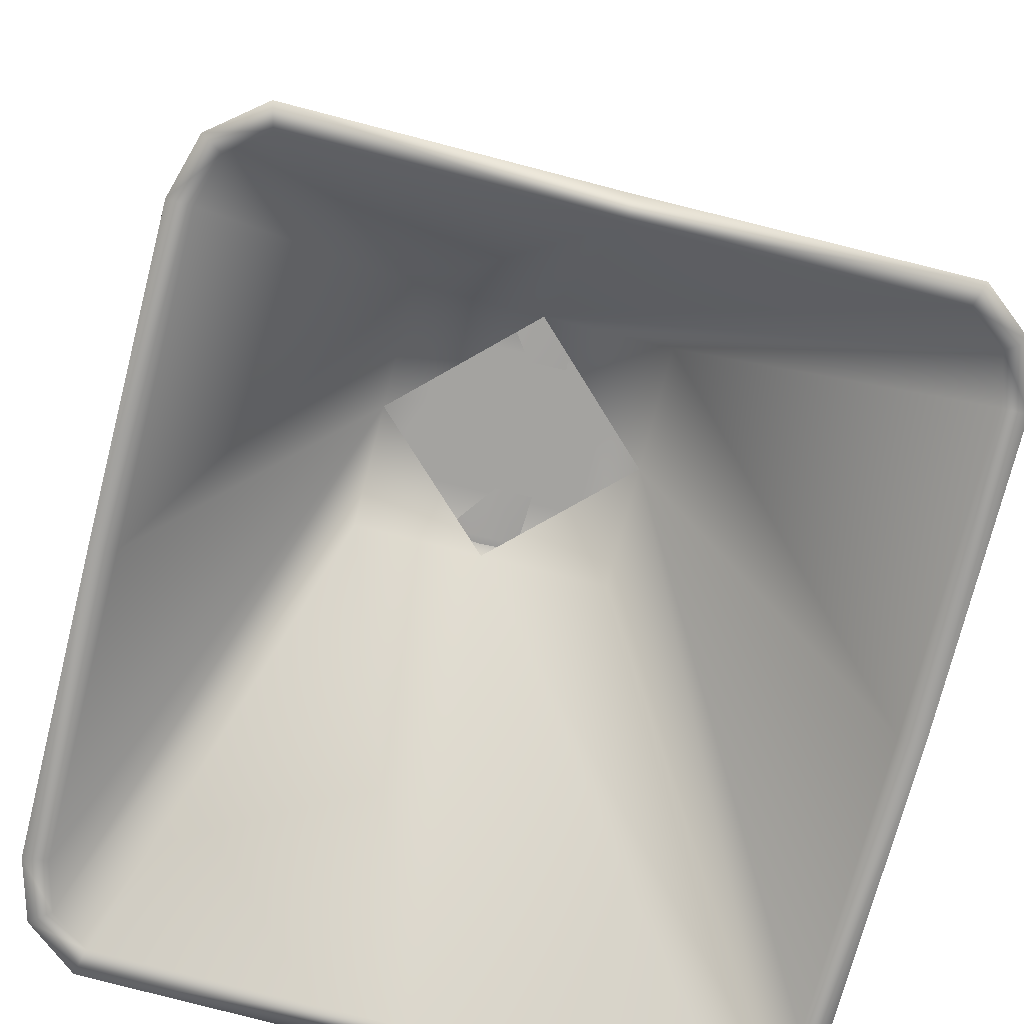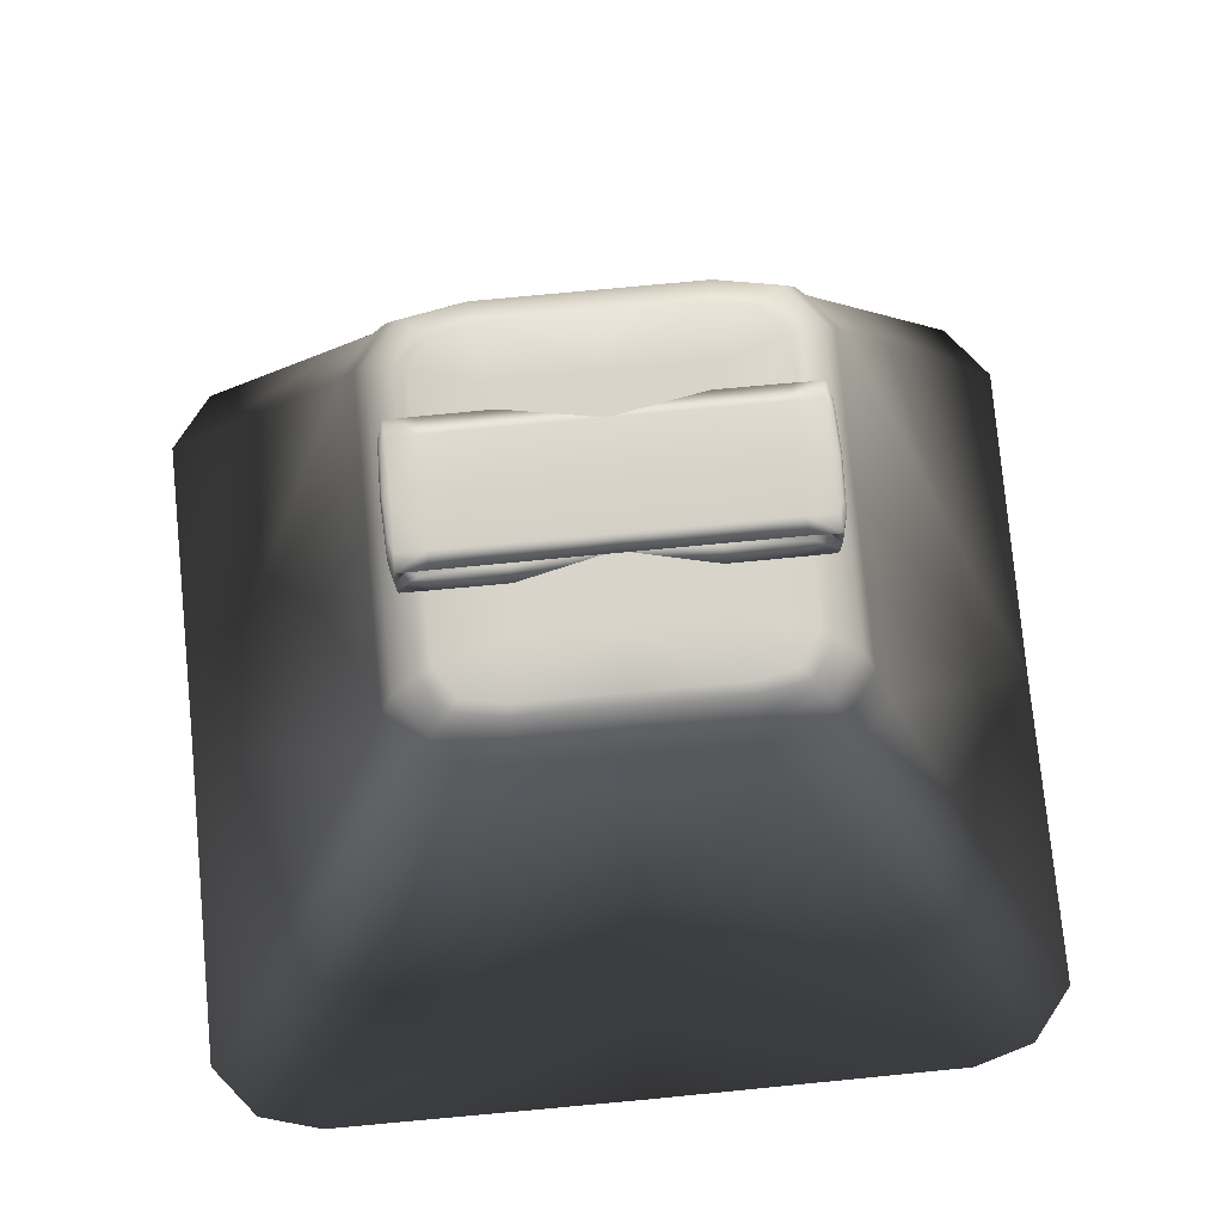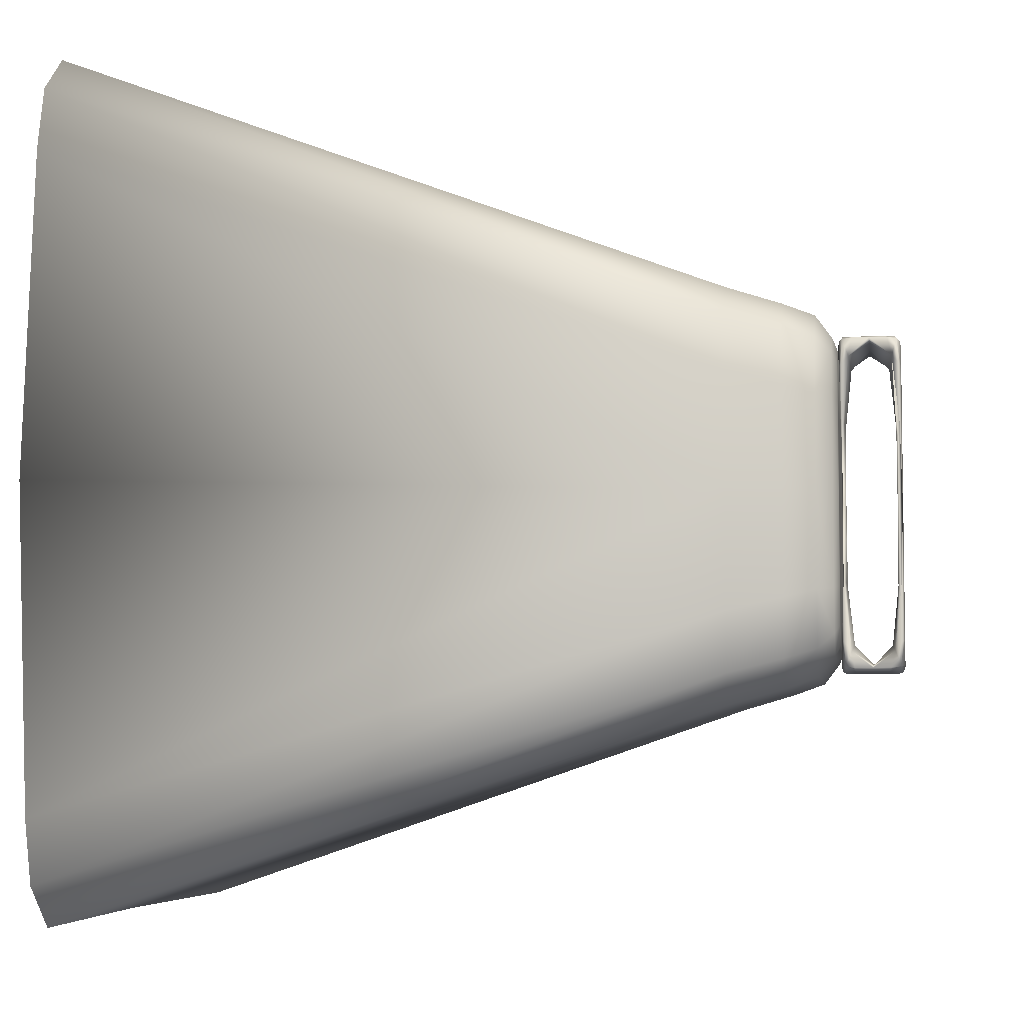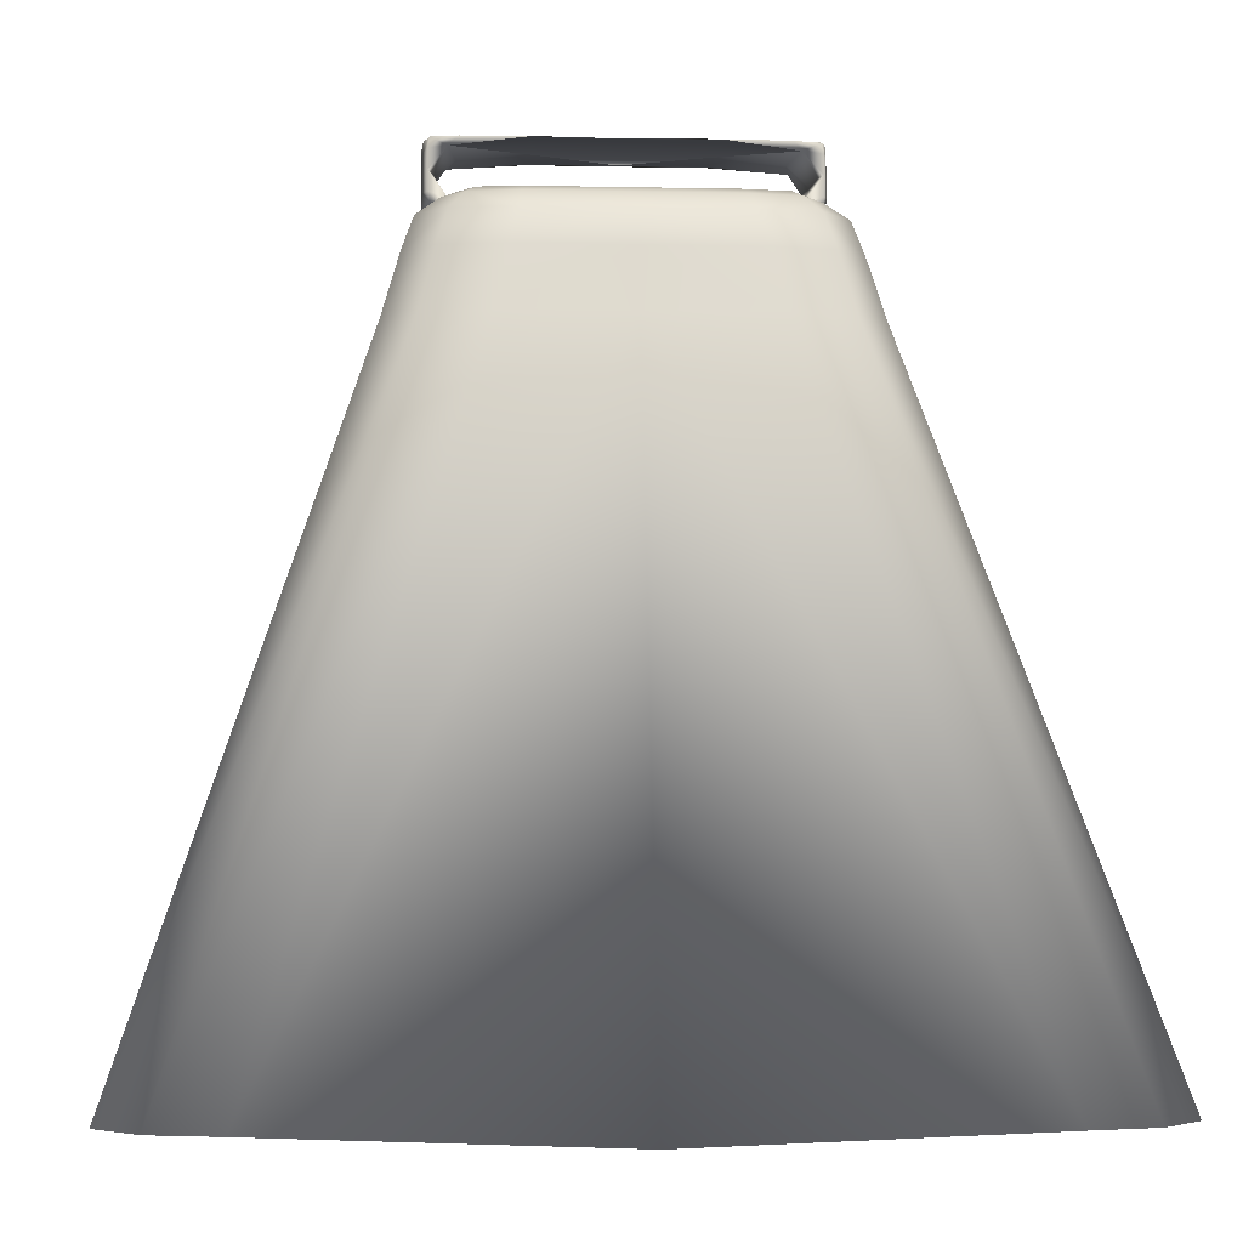
<metadata>
{"format":"obj","ext":"obj","renderer":"f3d","projection":"perspective","resolution":1024,"background":"white","views":[{"elev":-73.0,"azim":165.7,"up":"+Y"},{"elev":75.6,"azim":-95.4,"up":"+Y"},{"elev":-5.4,"azim":98.2,"up":"+Z"},{"elev":-3.6,"azim":85.7,"up":"+Y"}]}
</metadata>
<code>
v 0.08501 1.115 0.2393
v 0.0714 1.085 0.2149
v 0.08501 1.09 0.2389
v 0.06375 1.117 0.2344
v 0.06375 1.091 0.2442
v 0.06375 1.114 0.2443
v 0.06375 1.139 0.2441
v 0.08501 1.142 0.2387
v 0.0714 1.148 0.2145
v -0.08501 1.115 0.2393
v -0.0714 1.148 0.2145
v -0.08501 1.142 0.2387
v -0.06375 1.117 0.2344
v -0.06375 1.139 0.2441
v -0.06375 1.114 0.2443
v -0.06375 1.091 0.2442
v -0.08501 1.09 0.2389
v -0.0714 1.085 0.2149
v 0.08501 1.155 0.2371
v 0.08501 1.157 0.202
v 0.06375 1.153 0.2437
v 0.04723 1.158 0.2413
v 0.06375 1.16 0.2356
v 0.06375 1.161 0.1997
v 0 1.152 0.2459
v 0 1.138 0.2459
v -0.06375 1.153 0.2437
v -0.04723 1.158 0.2413
v 0 1.16 0.2432
v 0 1.162 0.2351
v -0.06375 1.16 0.2356
v -0.06375 1.161 0.1997
v 0 1.162 0.199
v -0.08501 1.155 0.2371
v -0.08501 1.157 0.202
v -0.08501 1.158 0.1142
v -0.06375 1.155 0.1157
v -0.06375 1.155 0
v -0.08501 1.158 0
v -0.06375 1.161 0
v -0.06375 1.161 0.1127
v 0.08501 1.158 0.1142
v 0.06375 1.161 0.1127
v 0.06375 1.161 0
v 0 1.162 0.1121
v 0 1.162 0
v 0 1.154 0.1162
v 0 1.144 0.2035
v 0 1.078 0.2459
v 0.04723 1.073 0.2413
v 0 1.072 0.2432
v 0.06375 1.078 0.2437
v -0.04723 1.073 0.2413
v -0.06375 1.078 0.2437
v 0 1.091 0.2459
v 0 1.114 0.2459
v 0 1.117 0.2328
v 0 1.089 0.2038
v 0 1.07 0.2351
v 0.06375 1.072 0.2356
v 0.06375 1.071 0.1998
v 0 1.07 0.1989
v -0.06375 1.071 0.1998
v -0.06375 1.072 0.2356
v -0.08501 1.077 0.2373
v -0.08501 1.075 0.2022
v 0.08501 1.077 0.2373
v 0.08501 1.075 0.2022
v 0.08501 1.075 0.1142
v 0.06021 1.079 -0.000155
v 0.05667 1.075 -0.000163
v 0.06375 1.079 0.1159
v 0 1.075 -0.000196
v 0 1.078 -0.000163
v -0.06021 1.079 -0.000155
v -0.05667 1.075 -0.000163
v -0.08501 1.075 0.1142
v -0.06375 1.079 0.1159
v -0.06375 1.071 0.1126
v 0 1.07 0.112
v 0 1.08 0.1164
v 0.08501 1.115 -0.2393
v 0.0714 1.085 -0.2149
v 0.06375 1.117 -0.2344
v 0.08501 1.09 -0.2389
v 0.0714 1.148 -0.2145
v 0.08501 1.142 -0.2387
v 0.06375 1.139 -0.2441
v 0.06375 1.114 -0.2443
v 0.06375 1.091 -0.2442
v -0.08501 1.115 -0.2393
v -0.0714 1.148 -0.2145
v -0.06375 1.117 -0.2344
v -0.08501 1.142 -0.2387
v -0.0714 1.085 -0.2149
v -0.08501 1.09 -0.2389
v -0.06375 1.091 -0.2442
v -0.06375 1.114 -0.2443
v -0.06375 1.139 -0.2441
v 0.08501 1.155 -0.2371
v 0.08501 1.157 -0.202
v 0.06375 1.161 -0.1997
v 0.06375 1.16 -0.2356
v 0.04723 1.158 -0.2413
v 0.06375 1.153 -0.2437
v 0 1.152 -0.2459
v 0 1.138 -0.2459
v 0 1.16 -0.2432
v -0.04723 1.158 -0.2413
v -0.06375 1.153 -0.2437
v 0 1.162 -0.2351
v -0.06375 1.16 -0.2356
v 0 1.162 -0.199
v -0.06375 1.161 -0.1997
v -0.08501 1.155 -0.2371
v -0.08501 1.157 -0.202
v -0.08501 1.158 -0.1142
v -0.06375 1.155 -0.1157
v -0.06375 1.161 -0.1127
v 0.08501 1.158 -0.1142
v 0.06375 1.161 -0.1127
v 0 1.162 -0.1121
v 0 1.154 -0.1162
v 0 1.144 -0.2035
v 0 1.078 -0.2459
v 0.04723 1.073 -0.2413
v 0.06375 1.078 -0.2437
v 0 1.072 -0.2432
v 0 1.091 -0.2459
v -0.06375 1.078 -0.2437
v -0.04723 1.073 -0.2413
v 0 1.114 -0.2459
v 0 1.117 -0.2328
v 0 1.089 -0.2039
v 0 1.07 -0.2351
v 0.06375 1.072 -0.2356
v -0.06375 1.072 -0.2356
v -0.06375 1.071 -0.1998
v 0 1.07 -0.199
v 0.06375 1.071 -0.1998
v -0.08501 1.077 -0.2373
v -0.08501 1.075 -0.2023
v 0.08501 1.077 -0.2373
v 0.08501 1.075 -0.2023
v 0.08501 1.075 -0.1144
v 0.06375 1.079 -0.1161
v -0.08501 1.075 -0.1144
v -0.06375 1.071 -0.1128
v -0.06375 1.079 -0.1161
v 0 1.07 -0.1122
v 0 1.08 -0.1166
v 0.2859 0.9165 0.1663
v 0.5201 0.01547 0.5355
v 0.2689 0.9158 0.2516
v 0.5454 0.01535 0.4471
v 0.217 0.9171 0.2939
v 0 -0.001311 0.5946
v 0 0.9158 0.2939
v 0.4463 0.01535 0.5946
v 0.2859 0.9158 0
v 0.5456 -0.000738 0
v 0.4376 0.02011 0.5579
v 0.4914 0.02011 0.516
v 0.2522 1.041 0.1362
v 0.2517 0.9946 0.2313
v 0.2377 1.04 0.2172
v 0.2674 0.9948 0.1475
v 0.1889 1.041 0.2556
v 0 0.9946 0.2717
v 0 1.04 0.2556
v 0.1999 0.9946 0.2717
v 0.2522 1.04 0
v 0.2674 0.9946 0
v 0.2293 1.063 0.1332
v 0.2293 1.063 0
v 0.218 1.063 0.1962
v 0.1745 1.063 0.2261
v 0.2157 1.071 0.1299
v 0.206 1.071 0.184
v 0.167 1.071 0.2097
v 0.2157 1.071 0
v 0.1435 1.071 0.1232
v 0 1.071 0.1232
v 0 1.071 0.2097
v 0 0.003883 0.5572
v 0 0.993 0.2085
v 0.2147 0.993 0.2085
v 0.2147 0.993 0
v 0.5108 0.02011 0.4457
v 0 1.063 0.2261
v 0 1.071 0
v 0.1435 1.071 0
v 0.5097 0.003883 0
v -0.2859 0.9165 0.1663
v -0.5201 0.01547 0.5355
v -0.5454 0.01535 0.4471
v -0.2689 0.9158 0.2516
v -0.217 0.9171 0.2939
v -0.4463 0.01535 0.5946
v -0.2859 0.9158 0
v -0.5456 -0.000738 0
v -0.4376 0.02011 0.5579
v -0.4914 0.02011 0.516
v -0.2522 1.041 0.1362
v -0.2517 0.9946 0.2313
v -0.2674 0.9948 0.1475
v -0.2377 1.04 0.2172
v -0.1889 1.041 0.2556
v -0.1999 0.9946 0.2717
v -0.2522 1.04 0
v -0.2674 0.9946 0
v -0.2293 1.063 0.1332
v -0.2293 1.063 0
v -0.218 1.063 0.1962
v -0.1745 1.063 0.2261
v -0.2157 1.071 0.1299
v -0.206 1.071 0.184
v -0.167 1.071 0.2097
v -0.2157 1.071 0
v -0.1435 1.071 0.1232
v -0.2147 0.993 0
v -0.2147 0.993 0.2085
v -0.5108 0.02011 0.4457
v -0.1435 1.071 0
v -0.5097 0.003883 0
v 0.2859 0.9165 -0.1663
v 0.5201 0.01547 -0.5355
v 0.5454 0.01535 -0.4471
v 0.2689 0.9158 -0.2516
v 0.217 0.9171 -0.2939
v 0 -0.001311 -0.5946
v 0.4463 0.01535 -0.5946
v 0 0.9158 -0.2939
v 0.4376 0.02011 -0.5579
v 0.4914 0.02011 -0.516
v 0.2522 1.041 -0.1362
v 0.2517 0.9946 -0.2313
v 0.2674 0.9948 -0.1475
v 0.2377 1.04 -0.2172
v 0.1889 1.041 -0.2556
v 0 0.9946 -0.2717
v 0.1999 0.9946 -0.2717
v 0 1.04 -0.2556
v 0.2293 1.063 -0.1332
v 0.218 1.063 -0.1962
v 0.1745 1.063 -0.2261
v 0.2157 1.071 -0.1299
v 0.206 1.071 -0.184
v 0.167 1.071 -0.2097
v 0.1435 1.071 -0.1232
v 0 1.071 -0.1232
v 0 1.071 -0.2097
v 0 0.003883 -0.5572
v 0 0.993 -0.2085
v 0.2147 0.993 -0.2085
v 0.5108 0.02011 -0.4457
v 0 1.063 -0.2261
v -0.2859 0.9165 -0.1663
v -0.5201 0.01547 -0.5355
v -0.2689 0.9158 -0.2516
v -0.5454 0.01535 -0.4471
v -0.217 0.9171 -0.2939
v -0.4463 0.01535 -0.5946
v -0.4376 0.02011 -0.5579
v -0.4914 0.02011 -0.516
v -0.2522 1.041 -0.1362
v -0.2517 0.9946 -0.2313
v -0.2377 1.04 -0.2172
v -0.2674 0.9948 -0.1475
v -0.1889 1.041 -0.2556
v -0.1999 0.9946 -0.2717
v -0.2293 1.063 -0.1332
v -0.218 1.063 -0.1962
v -0.1745 1.063 -0.2261
v -0.2157 1.071 -0.1299
v -0.206 1.071 -0.184
v -0.167 1.071 -0.2097
v -0.1435 1.071 -0.1232
v -0.2147 0.993 -0.2085
v -0.5108 0.02011 -0.4457
g bell
f 1 3 2
f 1 2 4
f 1 6 5
f 1 5 3
f 1 8 7
f 1 7 6
f 1 4 9
f 1 9 8
f 10 12 11
f 10 11 13
f 10 15 14
f 10 14 12
f 10 17 16
f 10 16 15
f 10 13 18
f 10 18 17
f 19 8 9
f 19 9 20
f 19 21 7
f 19 7 8
f 19 23 22
f 19 22 21
f 19 20 24
f 19 24 23
f 25 26 7
f 25 7 21
f 25 27 14
f 25 14 26
f 25 29 28
f 25 28 27
f 25 21 22
f 25 22 29
f 30 31 28
f 30 28 29
f 30 33 32
f 30 32 31
f 30 23 24
f 30 24 33
f 30 29 22
f 30 22 23
f 34 12 14
f 34 14 27
f 34 35 11
f 34 11 12
f 34 31 32
f 34 32 35
f 34 27 28
f 34 28 31
f 36 37 11
f 36 11 35
f 36 39 38
f 36 38 37
f 36 41 40
f 36 40 39
f 36 35 32
f 36 32 41
f 42 20 9
f 42 43 24
f 42 24 20
f 42 44 43
f 45 41 32
f 45 32 33
f 45 46 40
f 45 40 41
f 45 43 44
f 45 44 46
f 45 33 24
f 45 24 43
f 47 9 48
f 47 37 38
f 47 48 11
f 47 11 37
f 49 51 50
f 49 50 52
f 49 54 53
f 49 53 51
f 49 55 16
f 49 16 54
f 49 52 5
f 49 5 55
f 56 55 5
f 56 5 6
f 56 15 16
f 56 16 55
f 56 26 14
f 56 14 15
f 56 6 7
f 56 7 26
f 57 48 9
f 57 9 4
f 57 13 11
f 57 11 48
f 57 58 18
f 57 18 13
f 57 4 2
f 57 2 58
f 59 60 50
f 59 50 51
f 59 62 61
f 59 61 60
f 59 64 63
f 59 63 62
f 59 51 53
f 59 53 64
f 65 17 18
f 65 18 66
f 65 54 16
f 65 16 17
f 65 64 53
f 65 53 54
f 65 66 63
f 65 63 64
f 67 60 61
f 67 61 68
f 67 52 50
f 67 50 60
f 67 3 5
f 67 5 52
f 67 68 2
f 67 2 3
f 69 71 70
f 69 70 72
f 69 68 61
f 69 72 2
f 69 2 68
f 73 71 70
f 73 70 74
f 73 74 75
f 73 75 76
f 77 78 75
f 77 75 76
f 77 66 18
f 77 18 78
f 77 79 63
f 77 63 66
f 80 62 63
f 80 63 79
f 80 61 62
f 81 58 2
f 81 2 72
f 81 78 18
f 81 18 58
f 81 74 75
f 81 75 78
f 81 72 70
f 81 70 74
f 82 84 83
f 82 83 85
f 82 87 86
f 82 86 84
f 82 89 88
f 82 88 87
f 82 85 90
f 82 90 89
f 91 93 92
f 91 92 94
f 91 96 95
f 91 95 93
f 91 98 97
f 91 97 96
f 91 94 99
f 91 99 98
f 100 101 86
f 100 86 87
f 100 103 102
f 100 102 101
f 100 105 104
f 100 104 103
f 100 87 88
f 100 88 105
f 106 105 88
f 106 88 107
f 106 108 104
f 106 104 105
f 106 110 109
f 106 109 108
f 106 107 99
f 106 99 110
f 111 108 109
f 111 109 112
f 111 103 104
f 111 104 108
f 111 113 102
f 111 102 103
f 111 112 114
f 111 114 113
f 115 110 99
f 115 99 94
f 115 112 109
f 115 109 110
f 115 116 114
f 115 114 112
f 115 94 92
f 115 92 116
f 117 116 92
f 117 92 118
f 117 119 114
f 117 114 116
f 117 39 40
f 117 40 119
f 117 118 38
f 117 38 39
f 120 121 44
f 120 101 102
f 120 102 121
f 120 86 101
f 122 113 114
f 122 114 119
f 122 121 102
f 122 102 113
f 122 46 44
f 122 44 121
f 122 119 40
f 122 40 46
f 123 124 86
f 123 118 92
f 123 92 124
f 123 38 118
f 125 127 126
f 125 126 128
f 125 129 90
f 125 90 127
f 125 130 97
f 125 97 129
f 125 128 131
f 125 131 130
f 132 89 90
f 132 90 129
f 132 107 88
f 132 88 89
f 132 98 99
f 132 99 107
f 132 129 97
f 132 97 98
f 133 84 86
f 133 86 124
f 133 134 83
f 133 83 84
f 133 93 95
f 133 95 134
f 133 124 92
f 133 92 93
f 135 128 126
f 135 126 136
f 135 137 131
f 135 131 128
f 135 139 138
f 135 138 137
f 135 136 140
f 135 140 139
f 141 142 95
f 141 95 96
f 141 137 138
f 141 138 142
f 141 130 131
f 141 131 137
f 141 96 97
f 141 97 130
f 143 144 140
f 143 140 136
f 143 85 83
f 143 83 144
f 143 127 90
f 143 90 85
f 143 136 126
f 143 126 127
f 145 146 70
f 145 70 71
f 145 144 83
f 145 83 146
f 145 140 144
f 73 71 70
f 73 70 74
f 73 74 75
f 73 75 76
f 147 142 138
f 147 138 148
f 147 149 95
f 147 95 142
f 147 76 75
f 147 75 149
f 150 139 140
f 150 148 138
f 150 138 139
f 151 146 83
f 151 83 134
f 151 74 70
f 151 70 146
f 151 149 75
f 151 75 74
f 151 134 95
f 151 95 149
f 152 154 153
f 152 153 155
f 156 158 157
f 156 157 159
f 154 156 159
f 154 159 153
f 160 152 155
f 160 155 161
f 153 159 162
f 153 162 163
f 164 166 165
f 164 165 167
f 168 170 169
f 168 169 171
f 166 168 171
f 166 171 165
f 172 164 167
f 172 167 173
f 171 169 158
f 171 158 156
f 165 171 156
f 165 156 154
f 167 165 154
f 167 154 152
f 173 167 152
f 173 152 160
f 174 164 172
f 174 172 175
f 164 174 176
f 164 176 166
f 177 168 166
f 177 166 176
f 178 179 176
f 178 176 174
f 177 176 179
f 177 179 180
f 174 175 181
f 174 181 178
f 179 178 182
f 179 182 180
f 180 182 183
f 180 183 184
f 159 157 185
f 159 185 162
f 186 188 187
f 163 189 155
f 163 155 153
f 168 177 190
f 168 190 170
f 180 184 190
f 180 190 177
f 182 192 191
f 182 191 183
f 178 181 192
f 178 192 182
f 189 193 161
f 189 161 155
f 186 187 185
f 187 162 185
f 187 163 162
f 187 188 163
f 188 189 163
f 188 193 189
f 194 196 195
f 194 195 197
f 198 199 157
f 198 157 158
f 197 195 199
f 197 199 198
f 200 201 196
f 200 196 194
f 195 203 202
f 195 202 199
f 204 206 205
f 204 205 207
f 208 209 169
f 208 169 170
f 207 205 209
f 207 209 208
f 210 211 206
f 210 206 204
f 209 198 158
f 209 158 169
f 205 197 198
f 205 198 209
f 206 194 197
f 206 197 205
f 211 200 194
f 211 194 206
f 212 213 210
f 212 210 204
f 204 207 214
f 204 214 212
f 215 214 207
f 215 207 208
f 216 212 214
f 216 214 217
f 215 218 217
f 215 217 214
f 212 216 219
f 212 219 213
f 217 218 220
f 217 220 216
f 218 184 183
f 218 183 220
f 199 202 185
f 199 185 157
f 186 222 221
f 203 195 196
f 203 196 223
f 208 170 190
f 208 190 215
f 218 215 190
f 218 190 184
f 220 183 191
f 220 191 224
f 216 220 224
f 216 224 219
f 223 196 201
f 223 201 225
f 186 203 222
f 186 202 203
f 186 185 202
f 222 203 221
f 203 223 221
f 223 225 221
f 226 228 227
f 226 227 229
f 230 232 231
f 230 231 233
f 229 227 232
f 229 232 230
f 160 161 228
f 160 228 226
f 227 235 234
f 227 234 232
f 236 238 237
f 236 237 239
f 240 242 241
f 240 241 243
f 239 237 242
f 239 242 240
f 172 173 238
f 172 238 236
f 242 230 233
f 242 233 241
f 237 229 230
f 237 230 242
f 238 226 229
f 238 229 237
f 173 160 226
f 173 226 238
f 244 175 172
f 244 172 236
f 236 239 245
f 236 245 244
f 246 245 239
f 246 239 240
f 247 244 245
f 247 245 248
f 246 249 248
f 246 248 245
f 244 247 181
f 244 181 175
f 248 249 250
f 248 250 247
f 249 252 251
f 249 251 250
f 232 234 253
f 232 253 231
f 254 255 188
f 235 227 228
f 235 228 256
f 240 243 257
f 240 257 246
f 249 246 257
f 249 257 252
f 250 251 191
f 250 191 192
f 247 250 192
f 247 192 181
f 256 228 161
f 256 161 193
f 254 253 255
f 253 234 255
f 234 235 255
f 255 193 188
f 255 256 193
f 255 235 256
f 258 260 259
f 258 259 261
f 262 233 231
f 262 231 263
f 260 262 263
f 260 263 259
f 200 258 261
f 200 261 201
f 259 263 264
f 259 264 265
f 266 268 267
f 266 267 269
f 270 243 241
f 270 241 271
f 268 270 271
f 268 271 267
f 210 266 269
f 210 269 211
f 271 241 233
f 271 233 262
f 267 271 262
f 267 262 260
f 269 267 260
f 269 260 258
f 211 269 258
f 211 258 200
f 272 266 210
f 272 210 213
f 266 272 273
f 266 273 268
f 274 270 268
f 274 268 273
f 275 276 273
f 275 273 272
f 274 273 276
f 274 276 277
f 272 213 219
f 272 219 275
f 276 275 278
f 276 278 277
f 277 278 251
f 277 251 252
f 263 231 253
f 263 253 264
f 254 221 279
f 265 280 261
f 265 261 259
f 270 274 257
f 270 257 243
f 277 252 257
f 277 257 274
f 278 224 191
f 278 191 251
f 275 219 224
f 275 224 278
f 280 225 201
f 280 201 261
f 254 279 265
f 254 265 264
f 254 264 253
f 279 221 225
f 279 225 280
f 279 280 265

</code>
